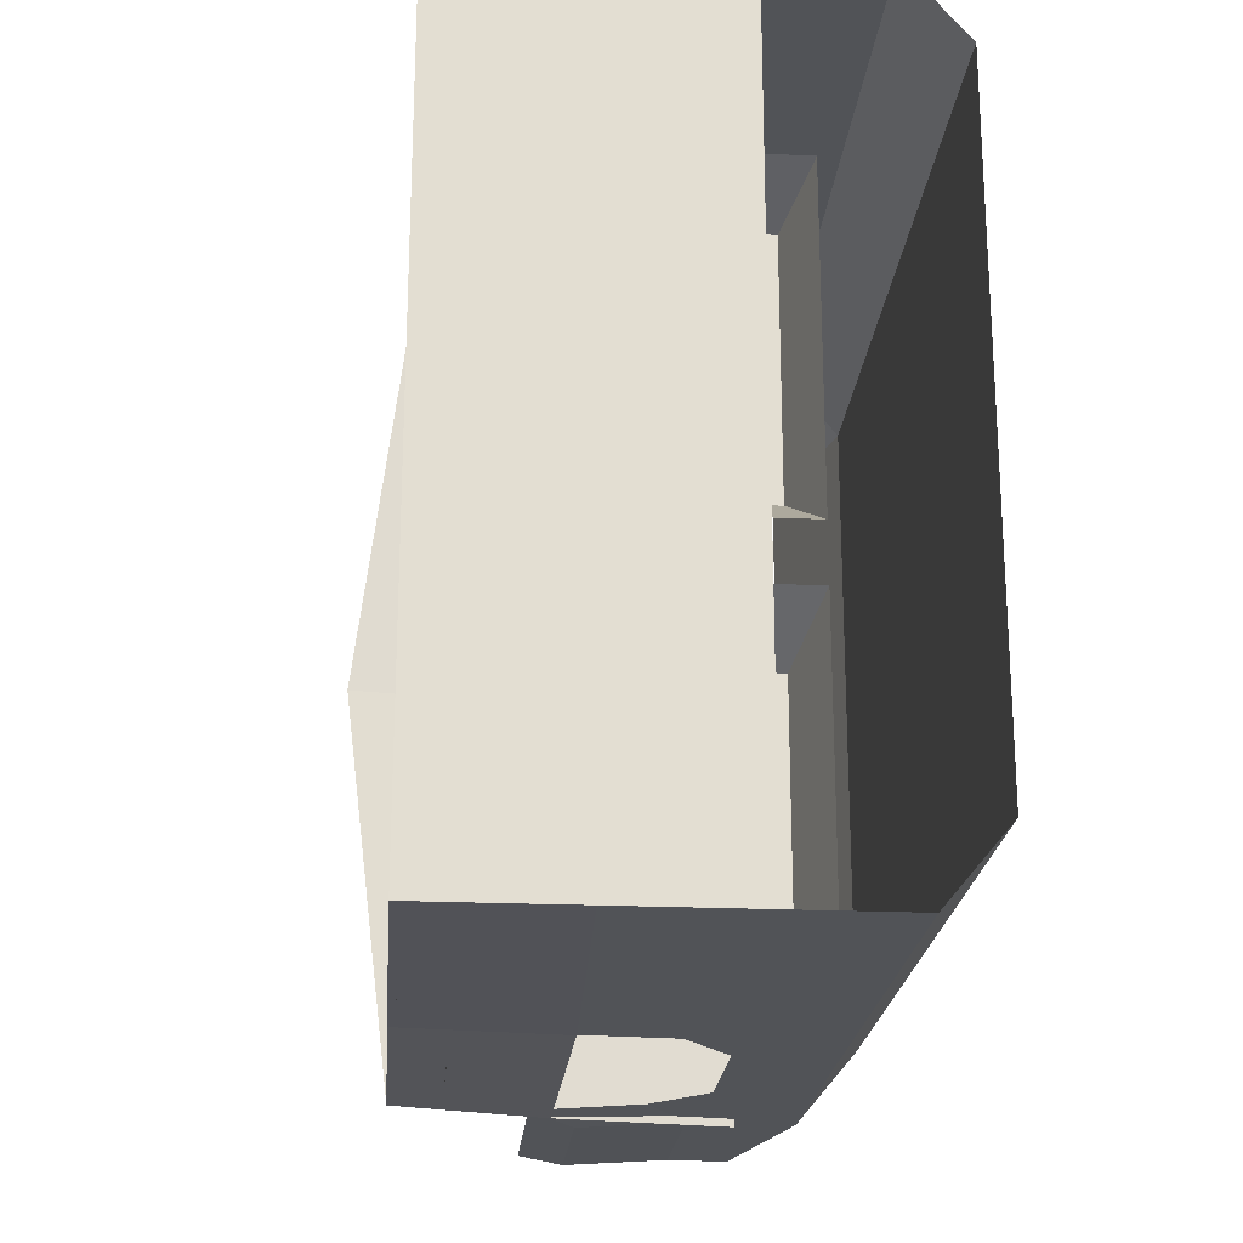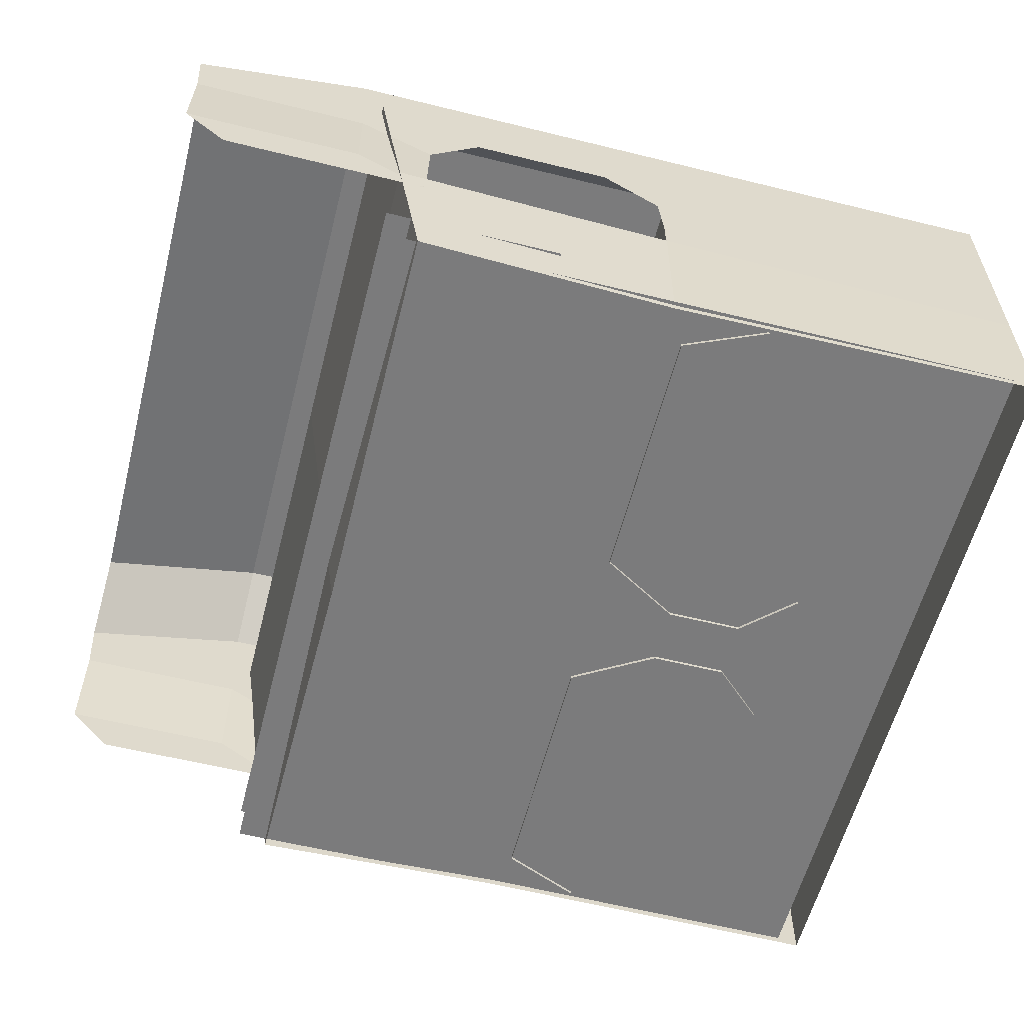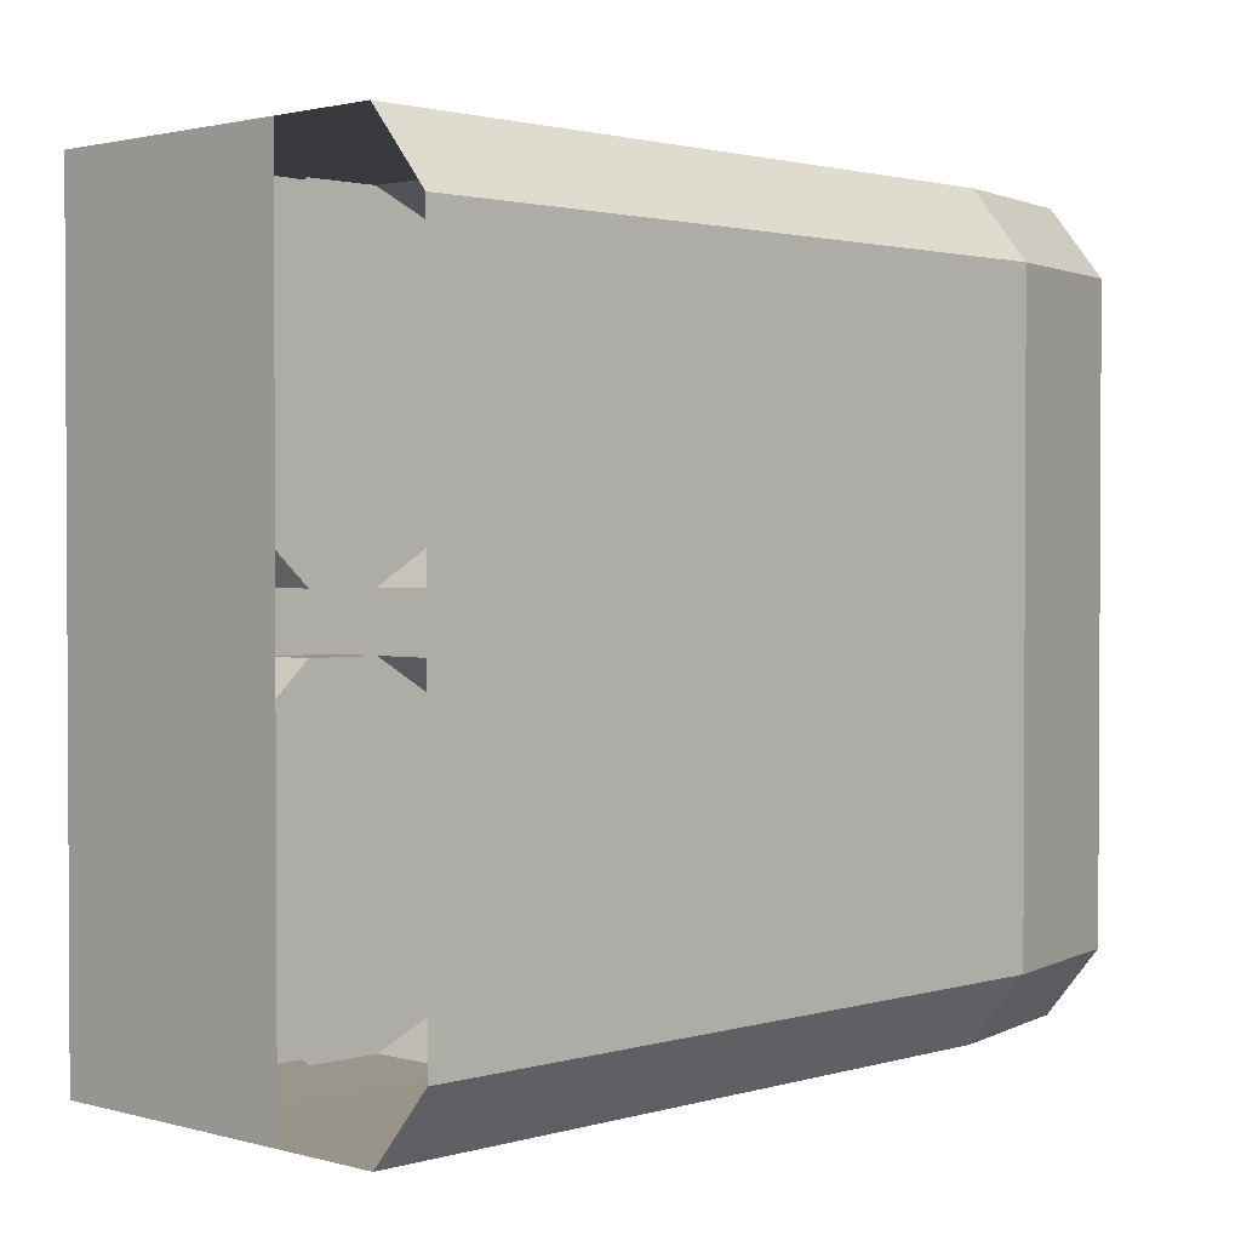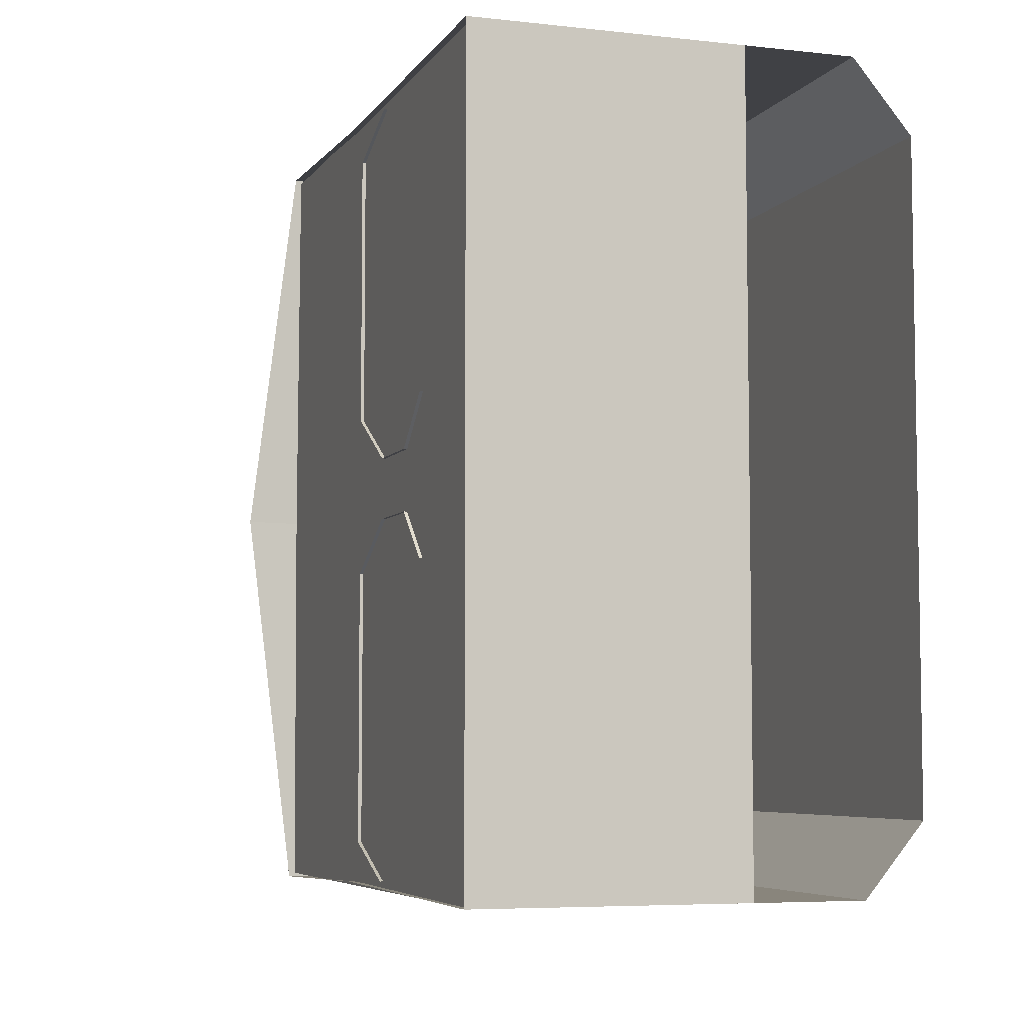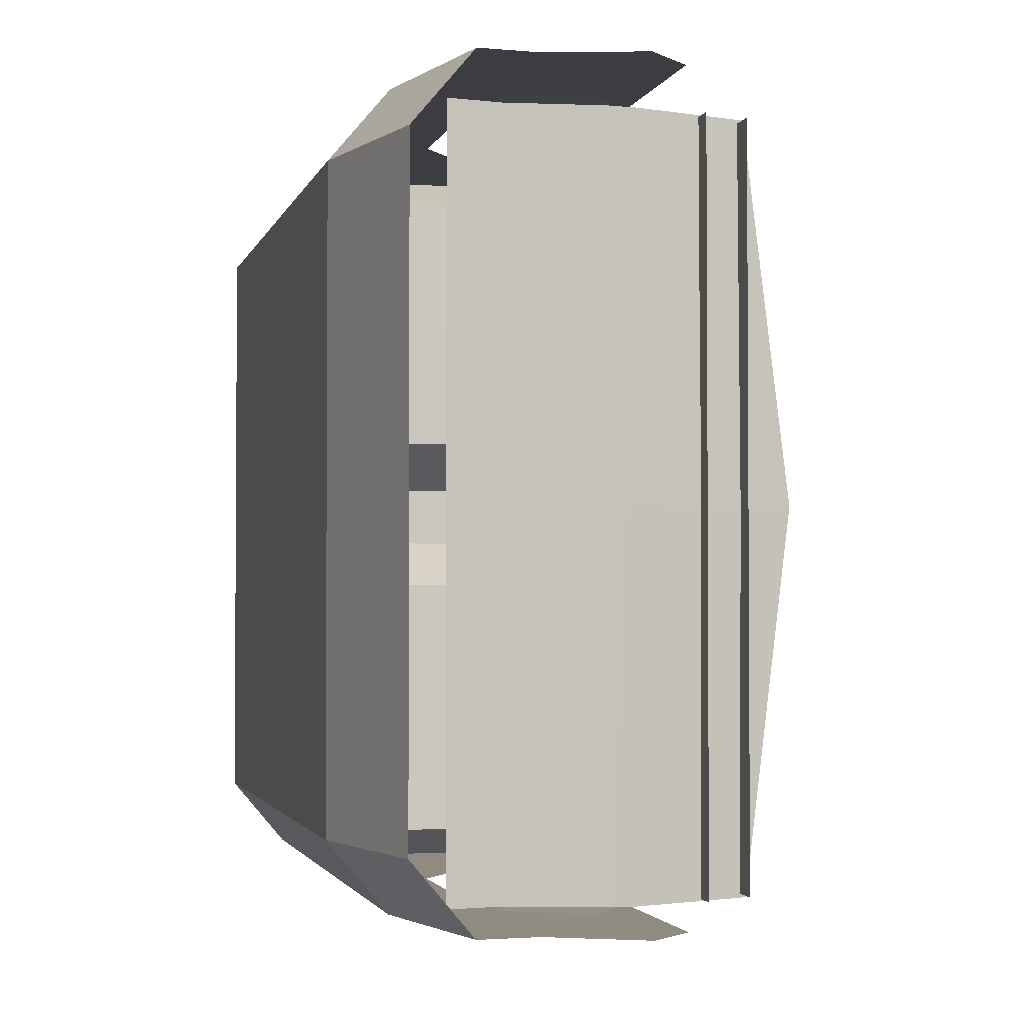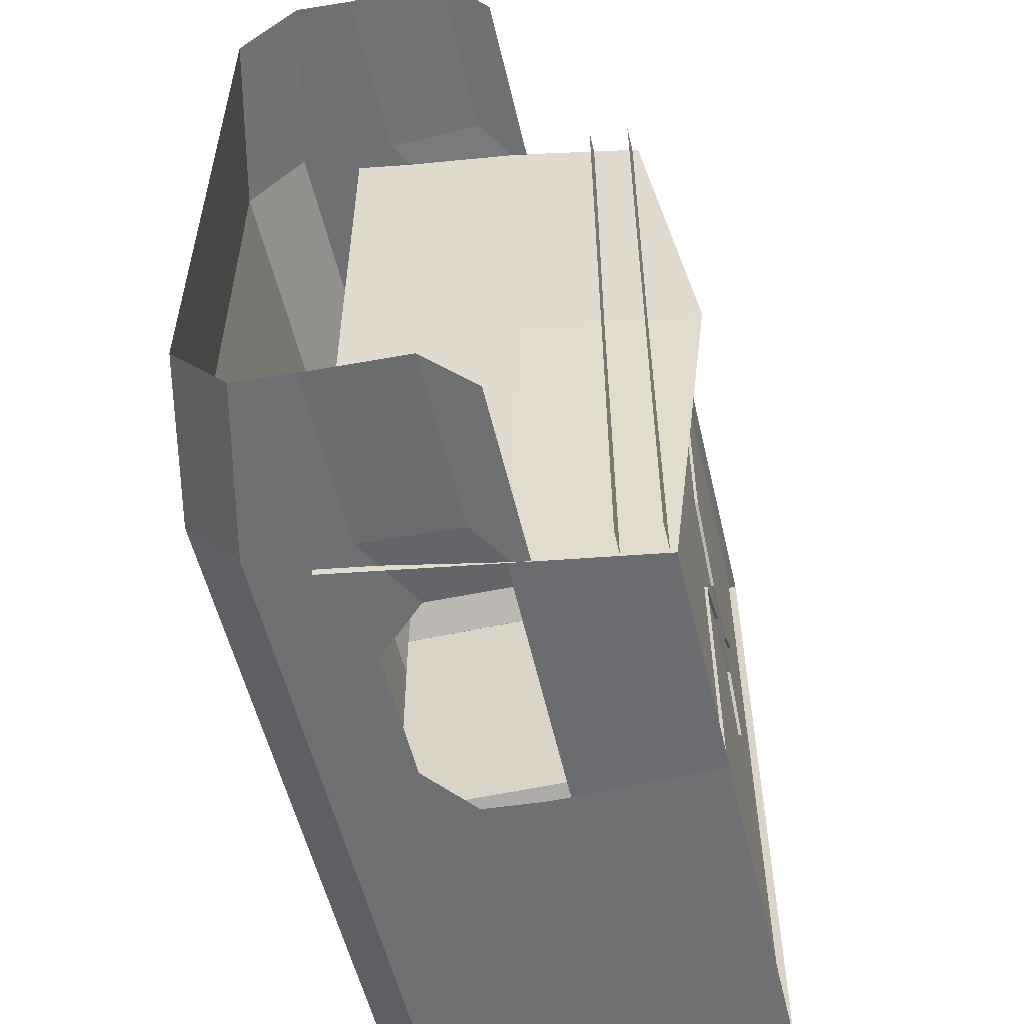
<metadata>
{"format":"obj","ext":"obj","renderer":"f3d","projection":"perspective","resolution":1024,"background":"white","views":[{"elev":-21.7,"azim":85.4,"up":"+Z"},{"elev":-58.5,"azim":-14.3,"up":"+Y"},{"elev":1.7,"azim":134.0,"up":"+Z"},{"elev":-5.9,"azim":71.3,"up":"+Z"},{"elev":-2.3,"azim":-103.5,"up":"+Z"},{"elev":-54.8,"azim":-76.9,"up":"+Z"}]}
</metadata>
<code>
o Plane
v -2.566 0 2.122
v 1 0 2.122
v -2.566 0 0
v 1 0 0
v -0.8554 -0.01809 -1.883
v -0.8554 1.76 -1.883
v -0.4108 -0.01809 -2.072
v -0.4108 1.895 -2.072
v -0.8554 -0.01809 -0.4241
v -0.8554 1.76 -0.4241
v -0.4108 -0.01809 -0.1629
v -0.4108 1.895 -0.1629
v -2.677 1.701 0
v -2.395 -0.2988 0
v -2.677 1.701 -2.163
v -2.395 -0.03445 -2.142
v -2.58 0.2372 0
v -1.598 0.2372 0
v -2.58 0.2372 -2.139
v -1.598 0.2372 -2.139
v -0.9578 -0.03777 -2.1
v 1.12 -0.03777 -2.121
v -1.643 2.026 -2.121
v 1.12 2.026 -2.121
v -0.9578 0.9265 -2.121
v 1.12 0.9265 -2.121
v 1.12 1.426 -2.121
v -0.984 1.275 -2.121
v 1.12 1.676 -2.121
v -1.3 1.525 -2.121
v -2.8 2.026 -2.121
v -2.078 1.525 -2.121
v -2.779 0.9056 -2.158
v -2.382 0.6556 -2.158
v -2.779 1.466 -2.121
v -2.362 1.234 -2.121
v -1.643 2.35 -1.736
v 1.12 2.35 -1.736
v -2.796 2.35 -1.736
v -1.643 2.35 0.002402
v 1.12 2.35 0.002402
v -2.796 2.35 0.002402
v -3.785 1.789 -2.121
v -3.764 0.9056 -2.158
v -3.525 0.6556 -2.158
v -3.764 1.466 -2.121
v -3.781 2.113 -1.736
v -3.781 2.113 0.002402
v 0.2941 -0.01809 -0.4241
v 0.007917 -0.01809 -0.1629
v -0.8554 0.2994 -1.883
v -0.4108 0.2994 -2.072
v -0.8554 0.2994 -0.4241
v -0.4108 0.2994 -0.1629
v 0.2941 0.2994 -1.883
v 0.007917 0.2994 -2.072
v 0.2941 0.2994 -0.4241
v 0.007917 0.2994 -0.1629
v 1.12 0.9265 0
v 1.12 -0.03777 0
v -0.9578 0.7976 -2.121
v 1.12 0.7367 -2.121
v -2.533 0.6823 0
v -2.533 0.7723 -2.163
v 1.12 1.426 0
v 1.12 0.7367 0
v -2.566 0 -2.122
v 1 0 -2.122
v -0.8554 -0.01809 1.883
v -0.8554 1.76 1.883
v -0.4108 -0.01809 2.072
v -0.4108 1.895 2.072
v -0.8554 -0.01809 0.4241
v -0.8554 1.76 0.4241
v -0.4108 -0.01809 0.1629
v -0.4108 1.895 0.1629
v -2.677 1.701 2.163
v -2.395 -0.03445 2.142
v -2.58 0.2372 2.139
v -1.598 0.2372 2.139
v -0.9578 -0.03777 2.1
v 1.12 -0.03777 2.121
v -1.643 2.026 2.121
v 1.12 2.026 2.121
v -0.9578 0.9265 2.121
v 1.12 0.9265 2.121
v 1.12 1.426 2.121
v -0.984 1.275 2.121
v 1.12 1.676 2.121
v -1.3 1.525 2.121
v -2.8 2.026 2.121
v -2.078 1.525 2.121
v -2.779 0.9056 2.158
v -2.382 0.6556 2.158
v -2.779 1.466 2.121
v -2.362 1.234 2.121
v -1.643 2.35 1.736
v 1.12 2.35 1.736
v -2.796 2.35 1.736
v -1.643 2.35 -0.002402
v 1.12 2.35 -0.002402
v -2.796 2.35 -0.002402
v -3.785 1.789 2.121
v -3.764 0.9056 2.158
v -3.525 0.6556 2.158
v -3.764 1.466 2.121
v -3.781 2.113 1.736
v -3.781 2.113 -0.002402
v 0.2941 -0.01809 0.4241
v 0.007917 -0.01809 0.1629
v -0.8554 0.2994 1.883
v -0.4108 0.2994 2.072
v -0.8554 0.2994 0.4241
v -0.4108 0.2994 0.1629
v 0.2941 0.2994 1.883
v 0.007917 0.2994 2.072
v 0.2941 0.2994 0.4241
v 0.007917 0.2994 0.1629
v -0.9578 0.7976 2.121
v 1.12 0.7367 2.121
v -2.533 0.7723 2.163
f 1 2 4 3
f 9 10 6 5
f 5 6 8 7
f 8 6 10 12
f 17 18 20 19
f 30 29 24 23
f 10 9 11 12
f 63 14 16 64
f 61 62 26 25
f 25 26 27 28
f 28 27 29 30
f 30 23 31 32
f 36 35 33 34
f 32 31 35 36
f 31 23 37 39
f 23 24 38 37
f 39 37 40 42
f 37 38 41 40
f 39 42 48 47
f 35 31 43 46
f 33 35 46 44
f 34 33 44 45
f 31 39 47 43
f 54 53 57 58
f 53 51 55 57
f 51 52 56 55
f 50 11 54 58
f 49 50 58 57
f 62 22 60 66
f 21 22 62 61
f 13 63 64 15
f 61 64 16 21
f 27 26 59 65
f 26 62 66 59
f 67 3 4 68
f 73 69 70 74
f 69 71 72 70
f 72 76 74 70
f 17 79 80 18
f 90 83 84 89
f 74 76 75 73
f 63 121 78 14
f 119 85 86 120
f 85 88 87 86
f 88 90 89 87
f 90 92 91 83
f 96 94 93 95
f 92 96 95 91
f 91 99 97 83
f 83 97 98 84
f 99 102 100 97
f 97 100 101 98
f 99 107 108 102
f 95 106 103 91
f 93 104 106 95
f 94 105 104 93
f 91 103 107 99
f 114 118 117 113
f 113 117 115 111
f 111 115 116 112
f 110 118 114 75
f 109 117 118 110
f 120 66 60 82
f 81 119 120 82
f 13 77 121 63
f 119 81 78 121
f 87 65 59 86
f 86 59 66 120

</code>
